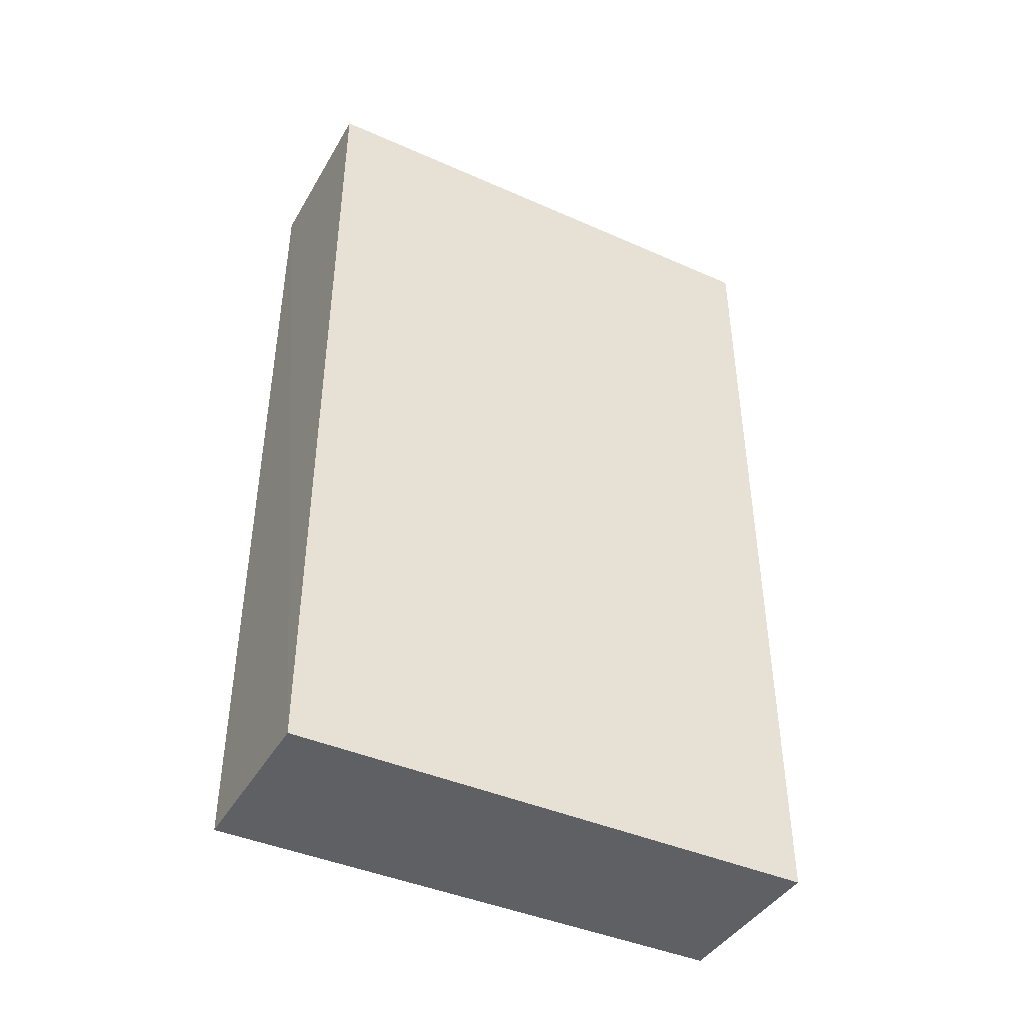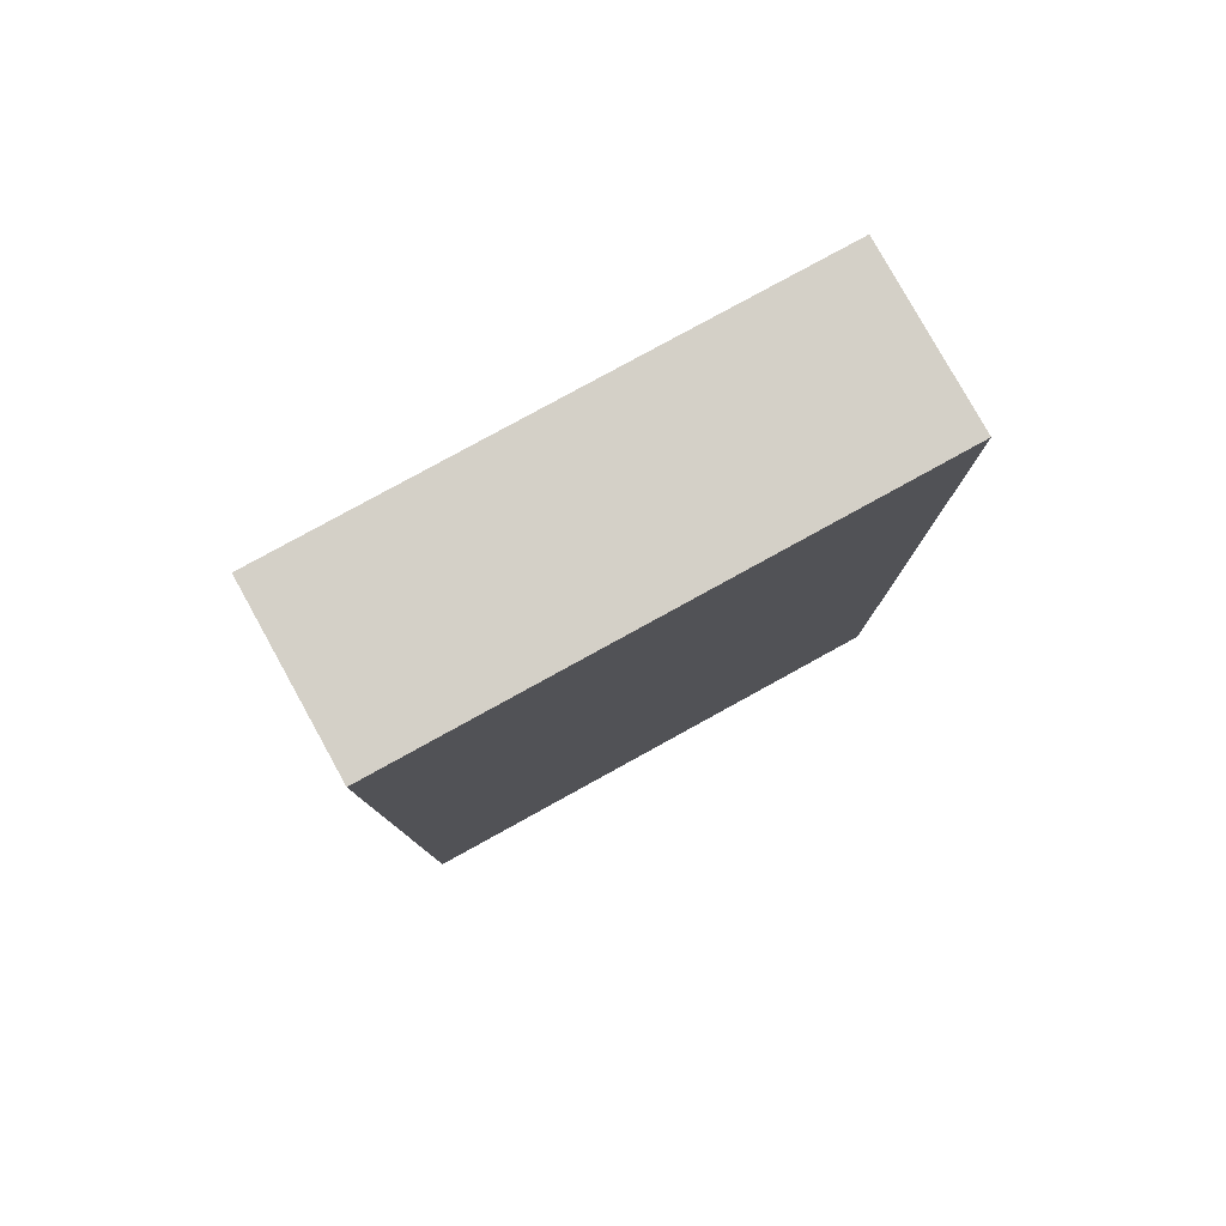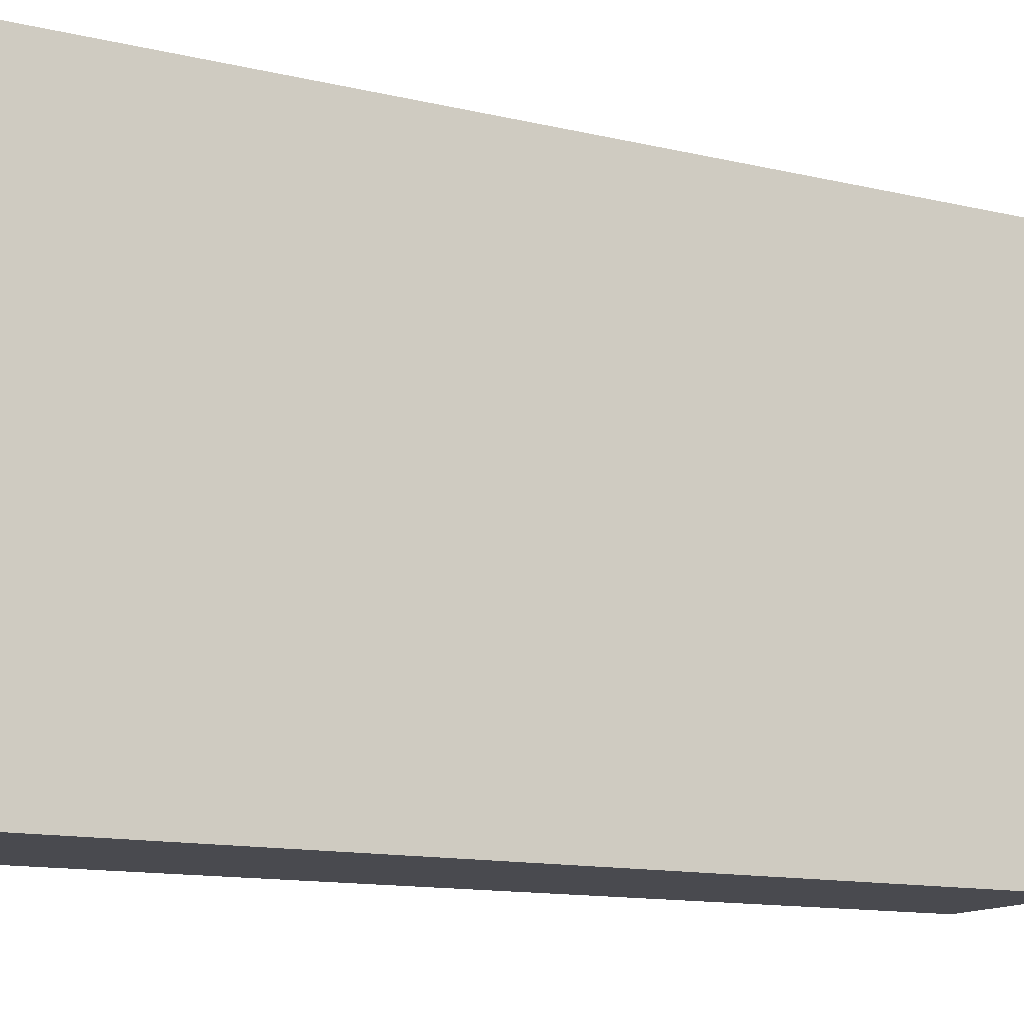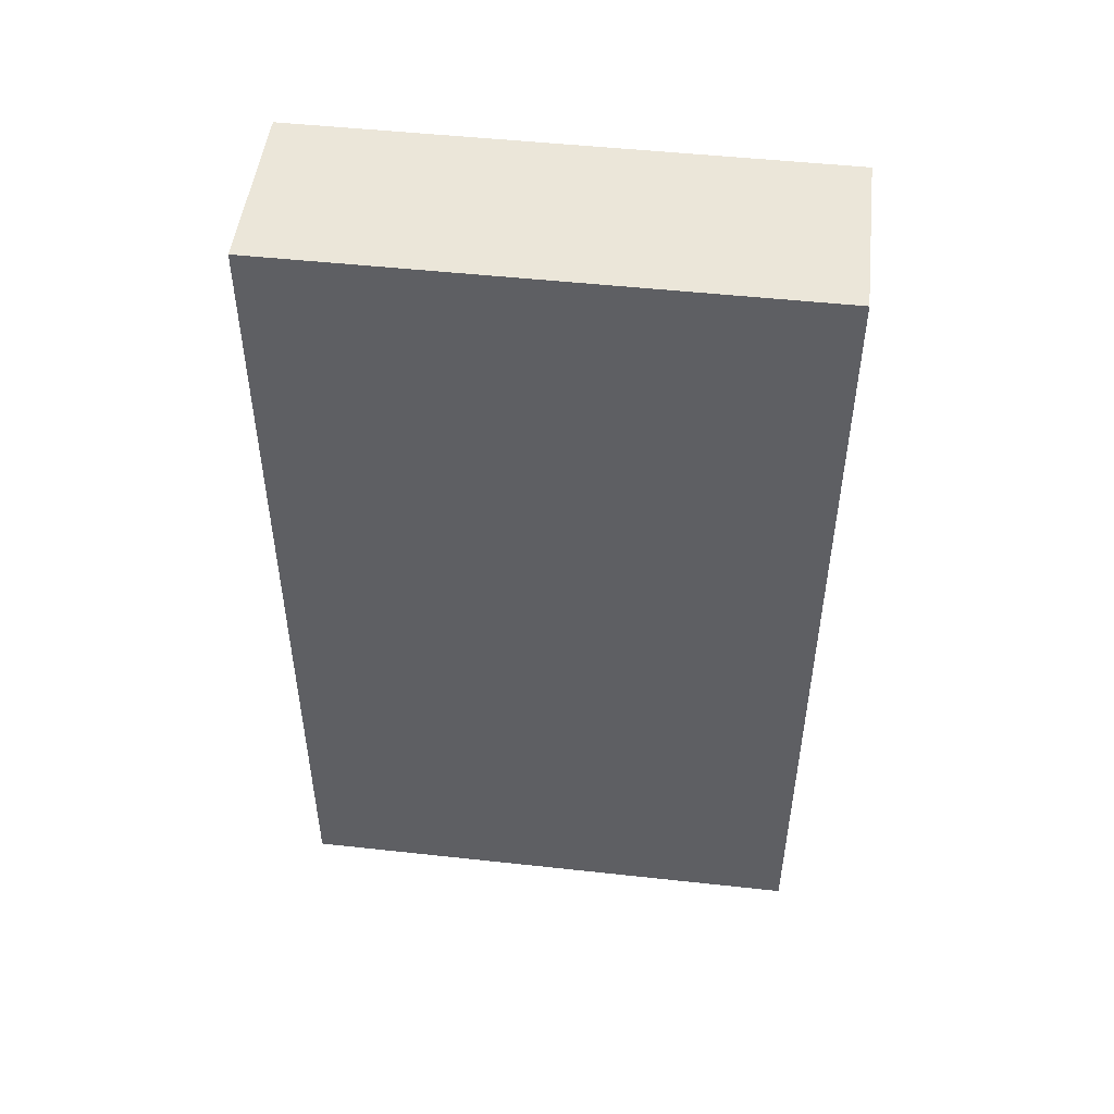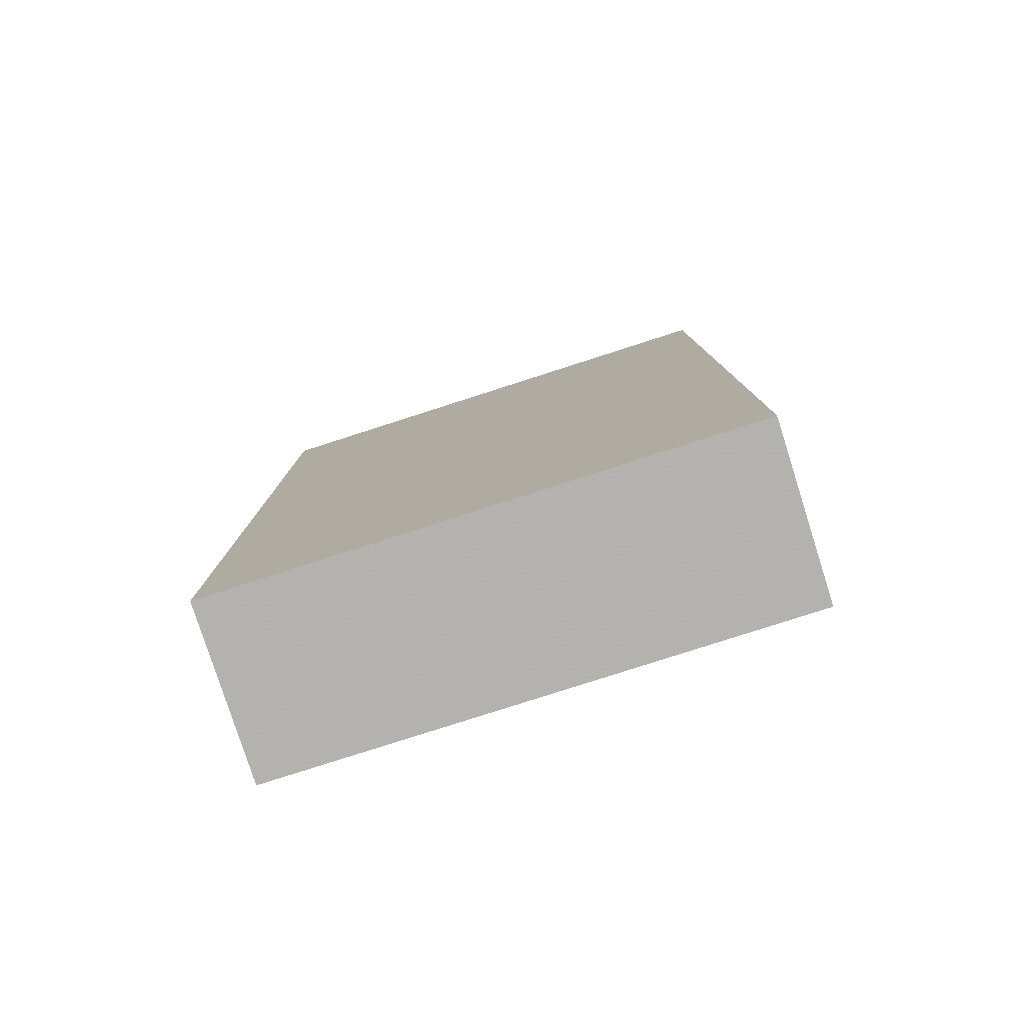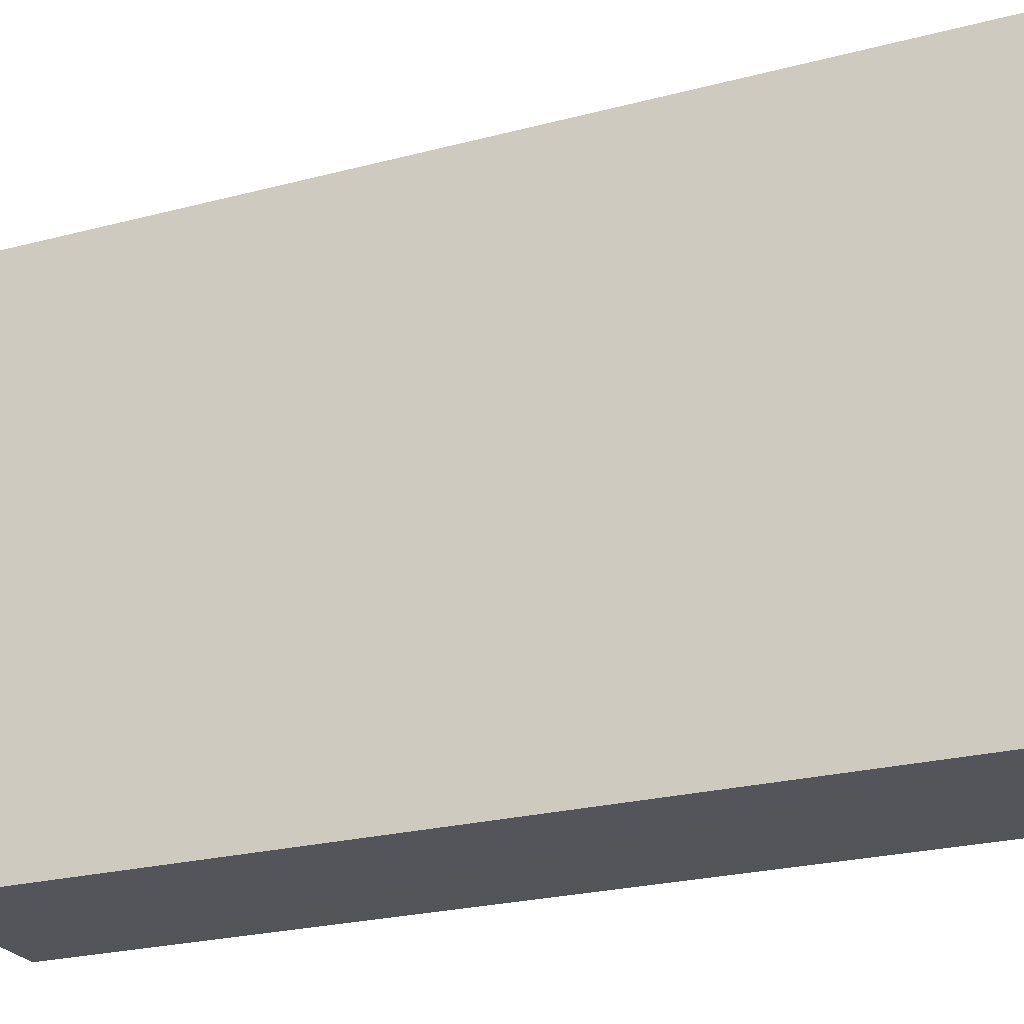
<metadata>
{"format":"obj","ext":"obj","renderer":"f3d","projection":"perspective","resolution":1024,"background":"white","views":[{"elev":-42.4,"azim":-117.8,"up":"+Y"},{"elev":79.9,"azim":-118.9,"up":"+Y"},{"elev":-13.5,"azim":62.5,"up":"+Z"},{"elev":48.4,"azim":-83.3,"up":"+Y"},{"elev":-79.6,"azim":107.4,"up":"+Y"},{"elev":-24.5,"azim":113.4,"up":"+Z"}]}
</metadata>
<code>
o 8683
v 2231 1901 7.512
v 2231 1901 7.512
v 2231 1901 7.512
v 2231 1901 7.483
v 2231 1901 7.483
v 2231 1901 7.483
v 2231 1901 7.512
v 2231 1901 7.512
v 2231 1901 7.512
v 2231 1901 7.483
v 2231 1901 7.512
v 2231 1901 7.483
v 2231 1901 7.483
v 2231 1901 7.483
v 2231 1901 7.483
v 2231 1901 7.483
v 2231 1901 7.512
v 2231 1901 7.483
v 2231 1901 7.512
v 2231 1901 7.483
v 2231 1901 7.483
v 2231 1901 7.512
v 2231 1901 7.483
v 2231 1901 7.483
v 2231 1901 7.512
v 2231 1901 7.512
v 2231 1901 7.483
v 2231 1901 7.512
v 2231 1901 7.512
f 1 2 3
f 1 4 5
f 6 2 7
f 8 9 7
f 10 7 11
f 12 13 14
f 14 15 16
f 17 15 18
f 19 20 21
f 22 23 20
f 24 25 26
f 27 28 29

</code>
